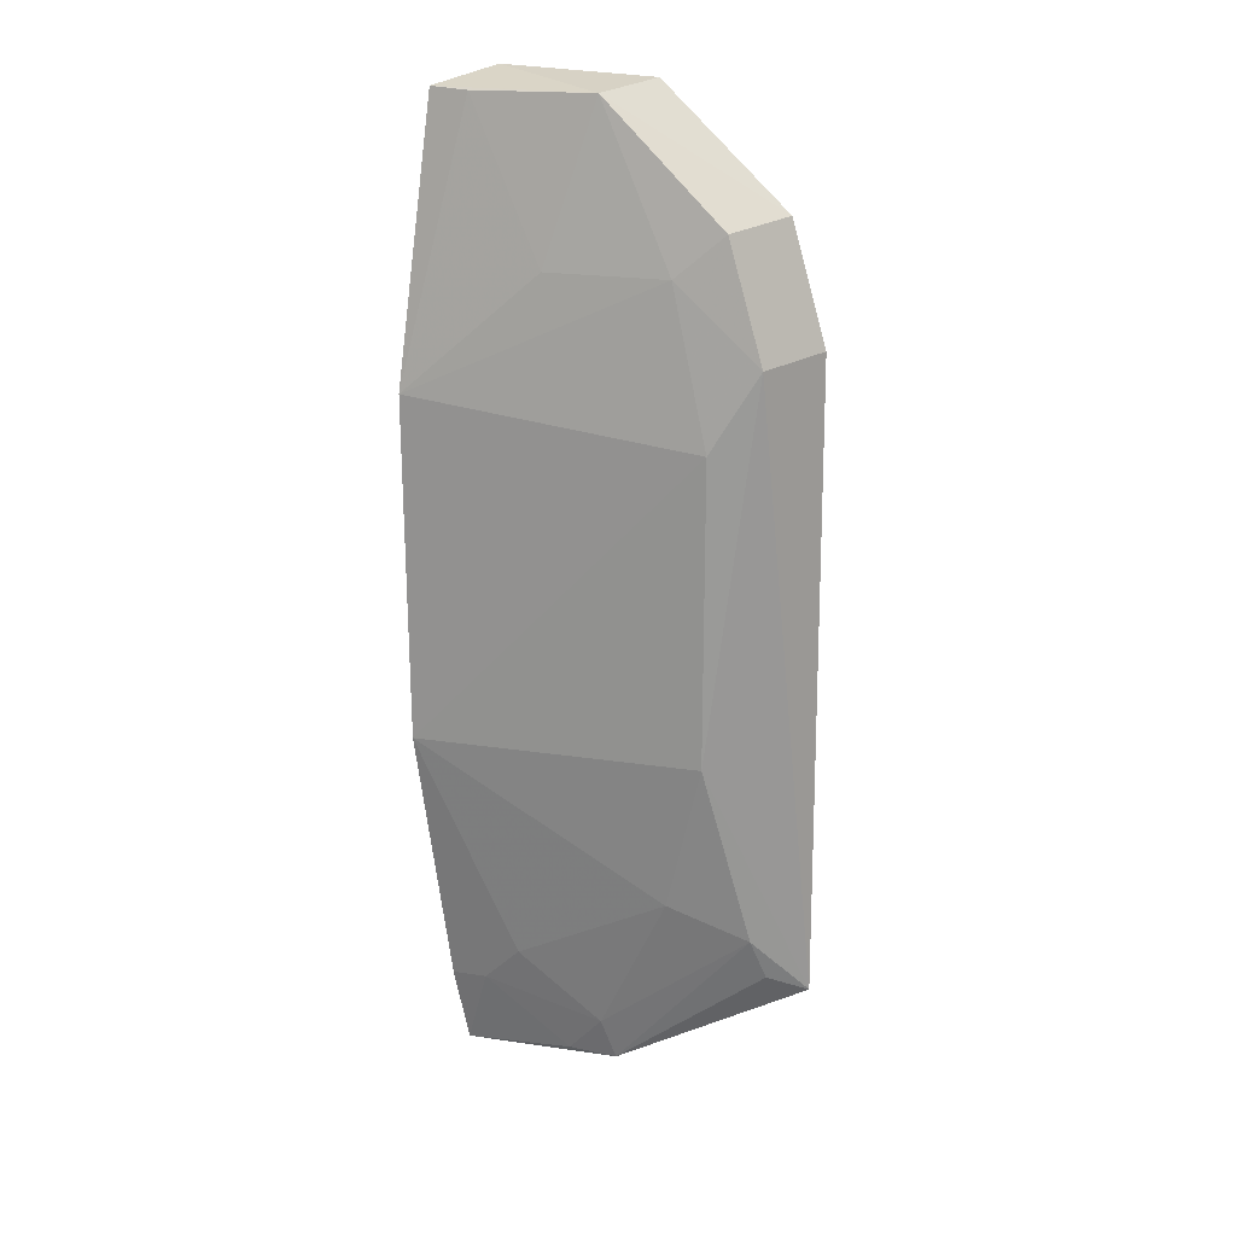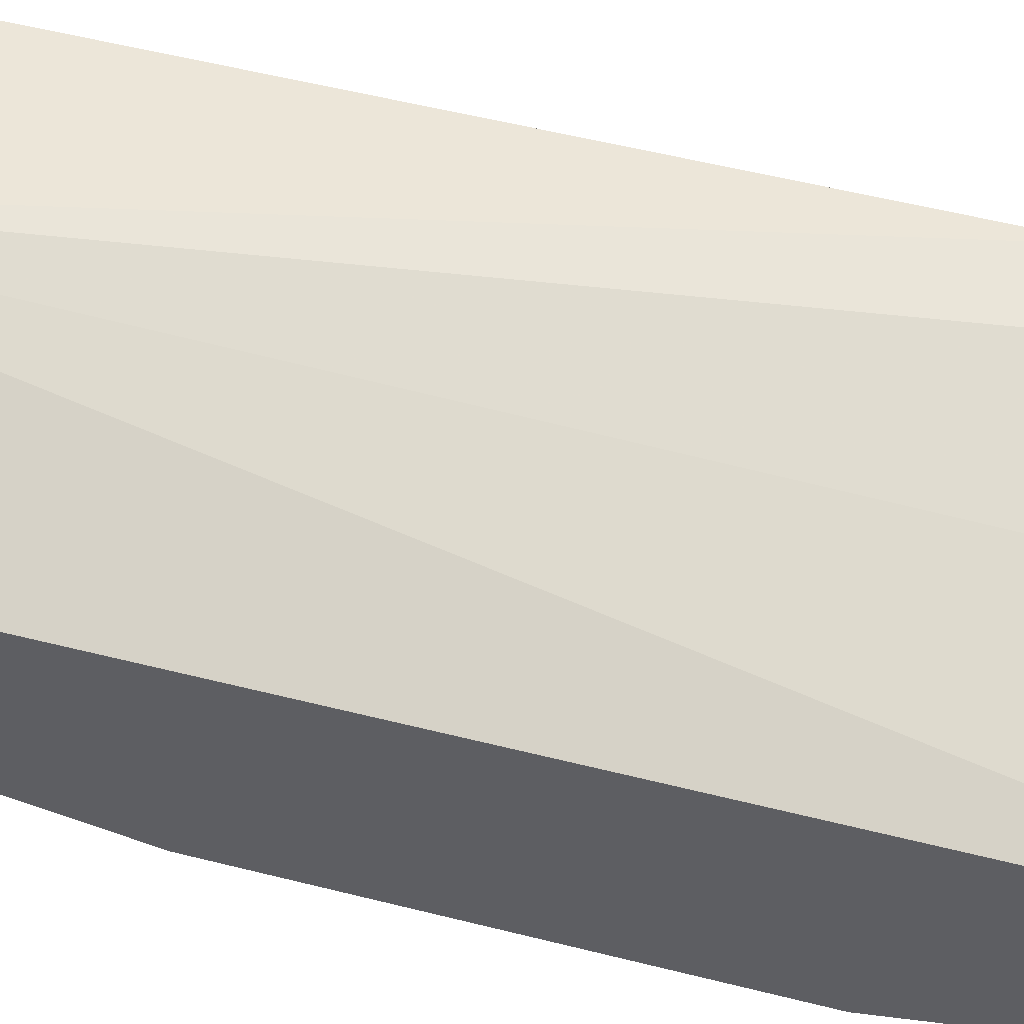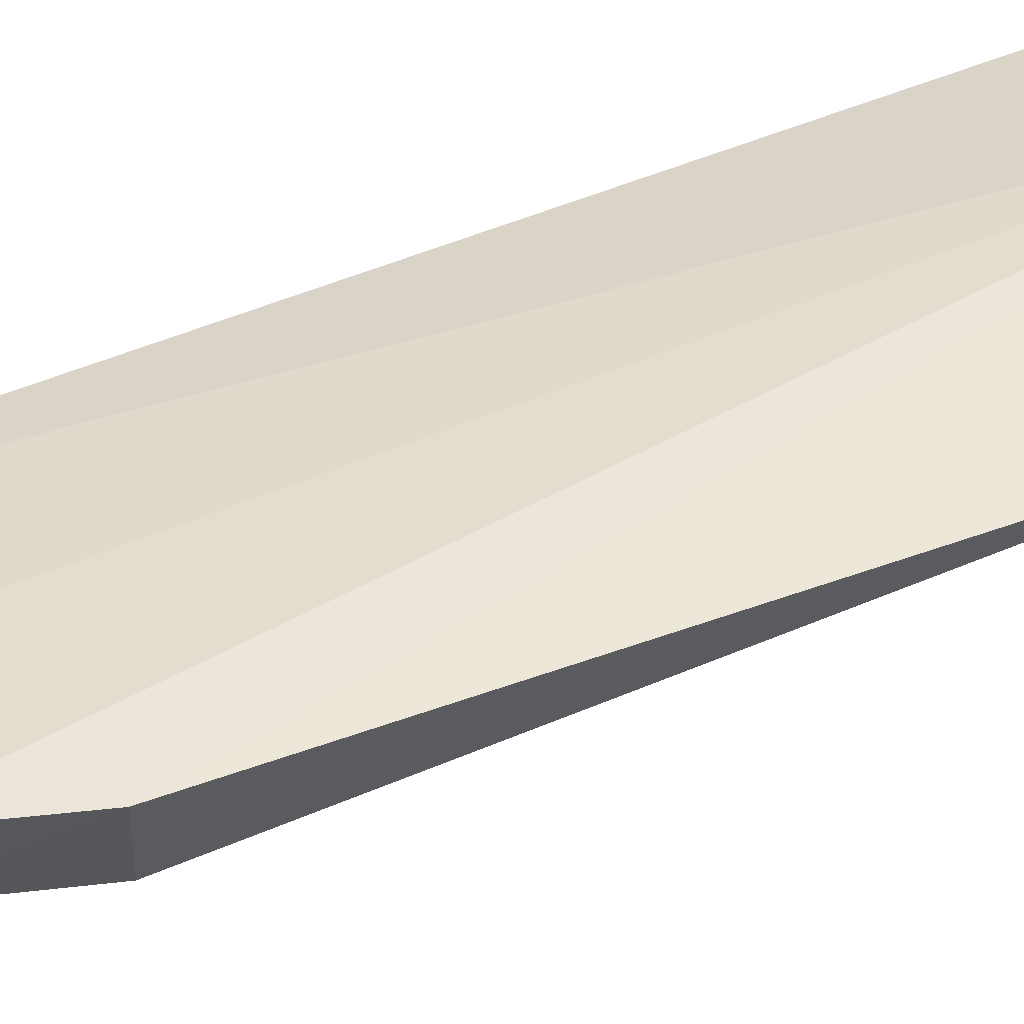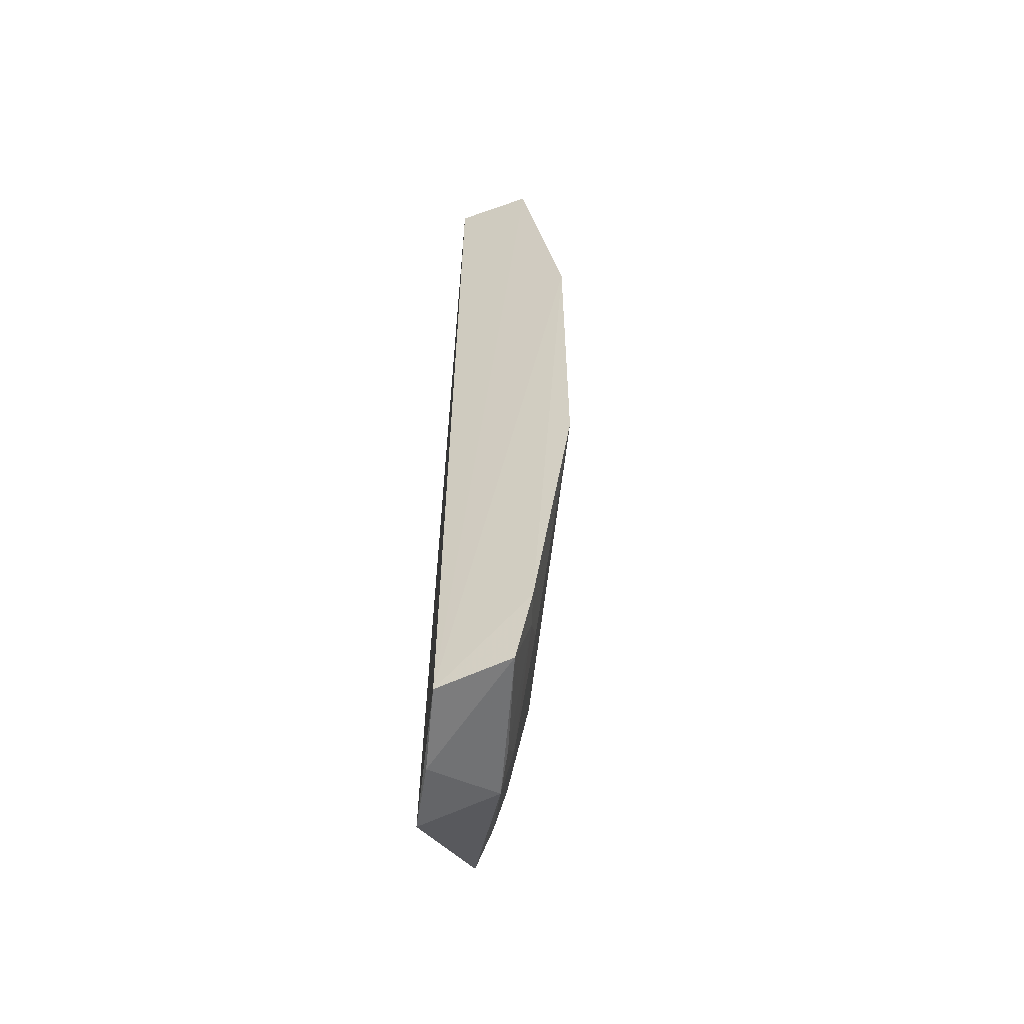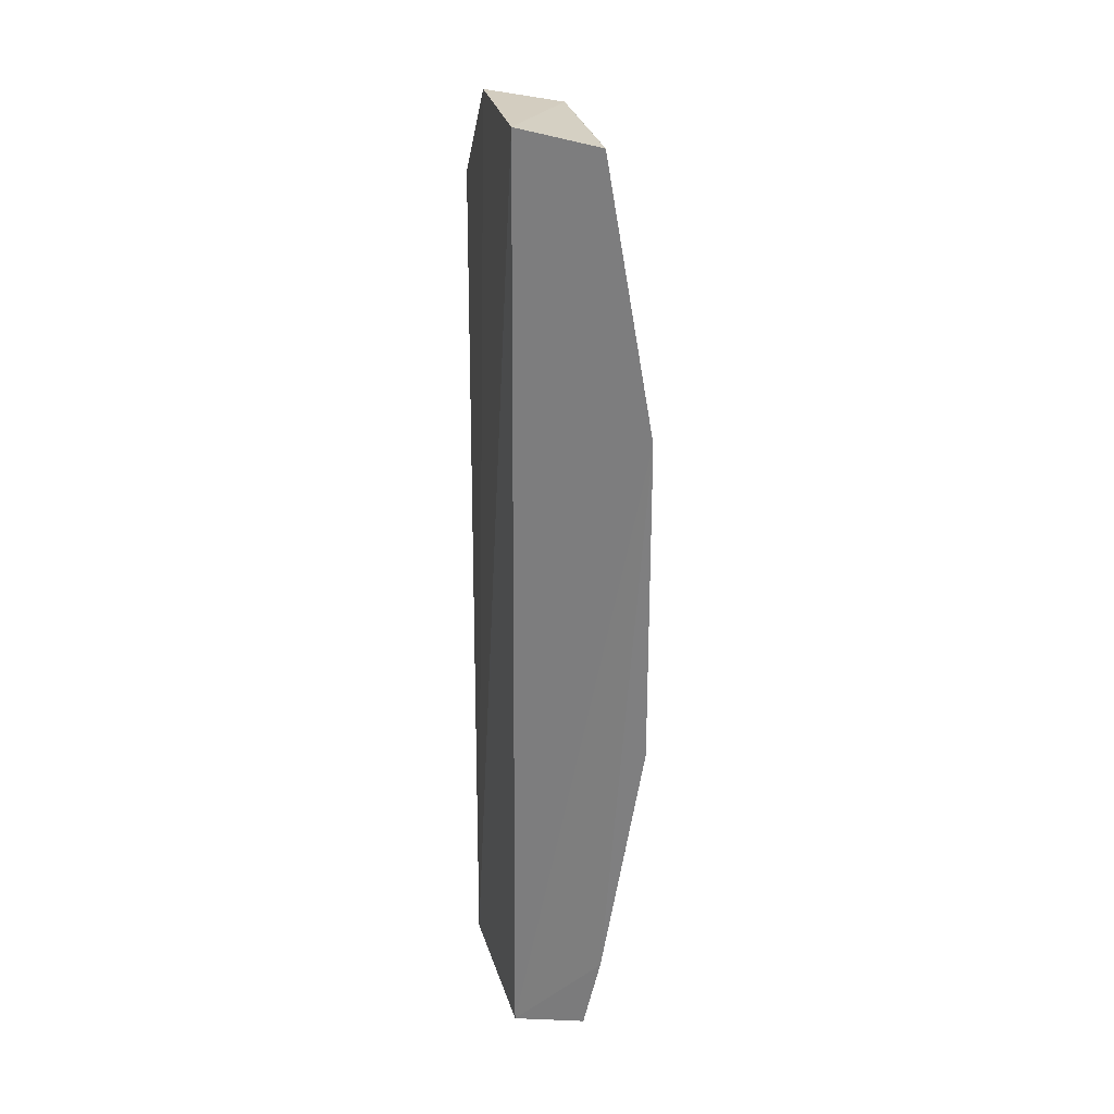
<metadata>
{"format":"obj","ext":"obj","renderer":"f3d","projection":"perspective","resolution":1024,"background":"white","views":[{"elev":20.2,"azim":-146.1,"up":"+Y"},{"elev":56.0,"azim":104.6,"up":"+Z"},{"elev":49.5,"azim":-115.0,"up":"+Z"},{"elev":-57.0,"azim":102.6,"up":"+Y"},{"elev":27.9,"azim":93.5,"up":"+Y"}]}
</metadata>
<code>
v -0.0611 0.03633 0.01782
v -0.04916 -0.04341 0.01524
v -0.04907 0.03684 0.01471
v -0.04776 0.0358 0.008059
v -0.06915 -0.01402 0.01182
v -0.06003 0.03574 0.01162
v -0.06171 -0.04317 0.01964
v -0.04727 -0.01383 0.004238
v -0.07409 0.01742 0.02029
v -0.06055 -0.0424 0.01297
v -0.04707 0.01378 0.004265
v -0.07261 0.01703 0.01376
v -0.07095 0.02697 0.02026
v -0.07539 -0.03401 0.01855
v -0.05601 -0.04366 0.01745
v -0.04826 -0.04262 0.009151
v -0.06598 -0.02642 0.0119
v -0.04789 -0.03596 0.007709
v -0.05068 0.03562 0.00875
v -0.06927 0.01072 0.01172
v -0.06955 0.02646 0.01371
v -0.07187 -0.02928 0.01507
v -0.05383 -0.03277 0.008767
v -0.05698 0.02325 0.008682
v -0.06612 0.02318 0.01179
v -0.05986 -0.03872 0.01179
v -0.07263 -0.0328 0.0164
v -0.05068 -0.03584 0.008414
v -0.05688 -0.04201 0.01158
f 3 2 4
f 6 1 3
f 6 3 4
f 7 2 3
f 7 3 1
f 11 4 2
f 13 1 6
f 13 9 7
f 13 7 1
f 14 7 9
f 14 10 7
f 14 12 5
f 14 9 12
f 15 2 7
f 15 7 10
f 16 15 10
f 16 2 15
f 17 5 8
f 18 11 2
f 18 8 11
f 18 2 16
f 19 6 4
f 19 4 11
f 20 11 8
f 20 8 5
f 20 5 12
f 21 12 9
f 21 9 13
f 21 13 6
f 22 14 5
f 22 5 17
f 23 17 8
f 24 19 11
f 24 6 19
f 25 20 12
f 25 12 21
f 25 21 6
f 25 6 24
f 25 24 11
f 25 11 20
f 26 22 17
f 26 10 22
f 26 17 23
f 27 22 10
f 27 10 14
f 27 14 22
f 28 18 16
f 28 26 23
f 28 23 8
f 28 8 18
f 29 16 10
f 29 10 26
f 29 28 16
f 29 26 28

</code>
